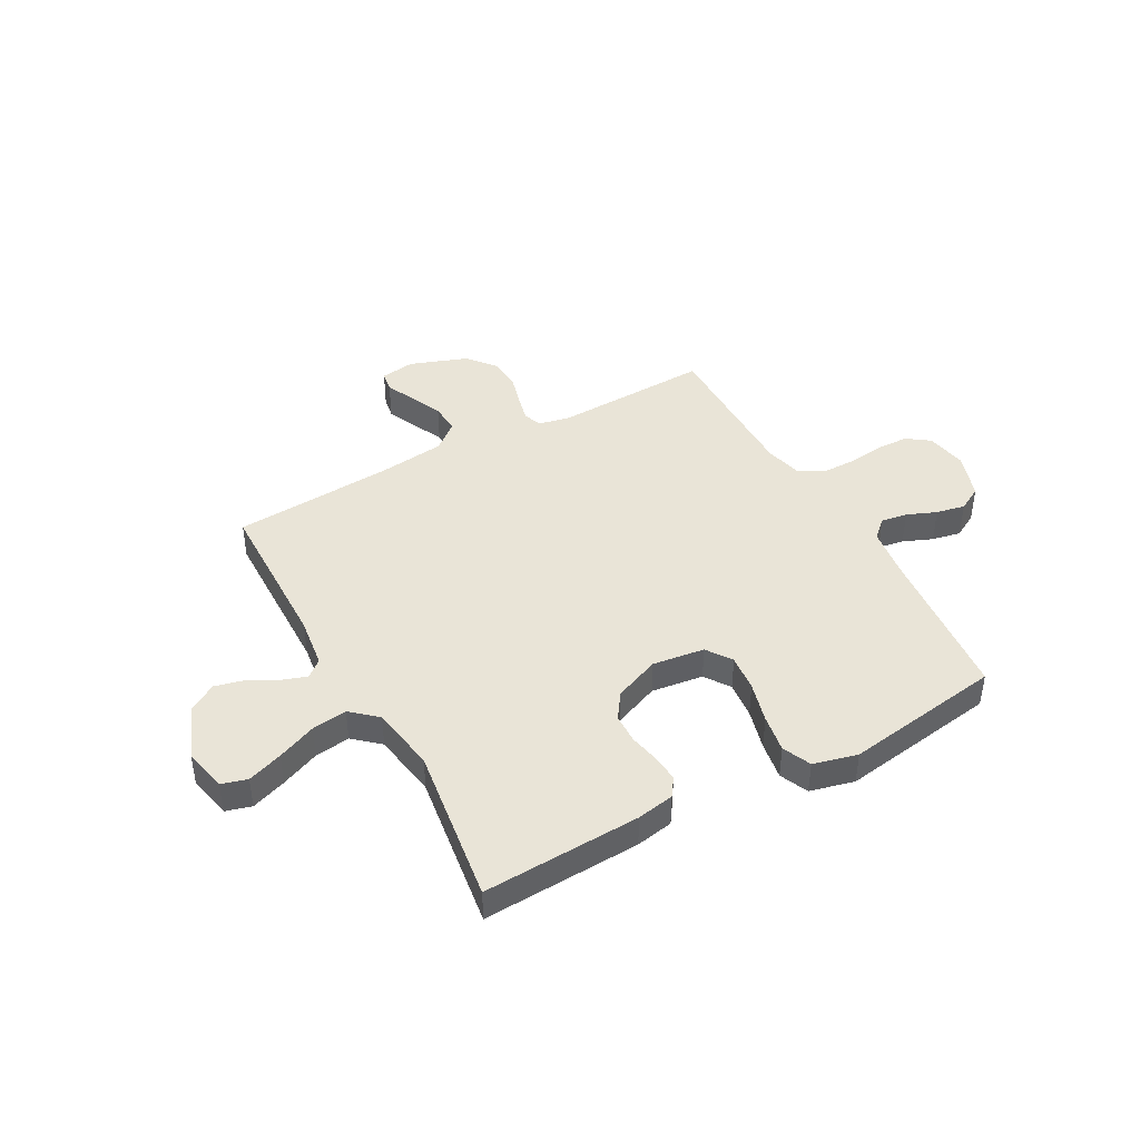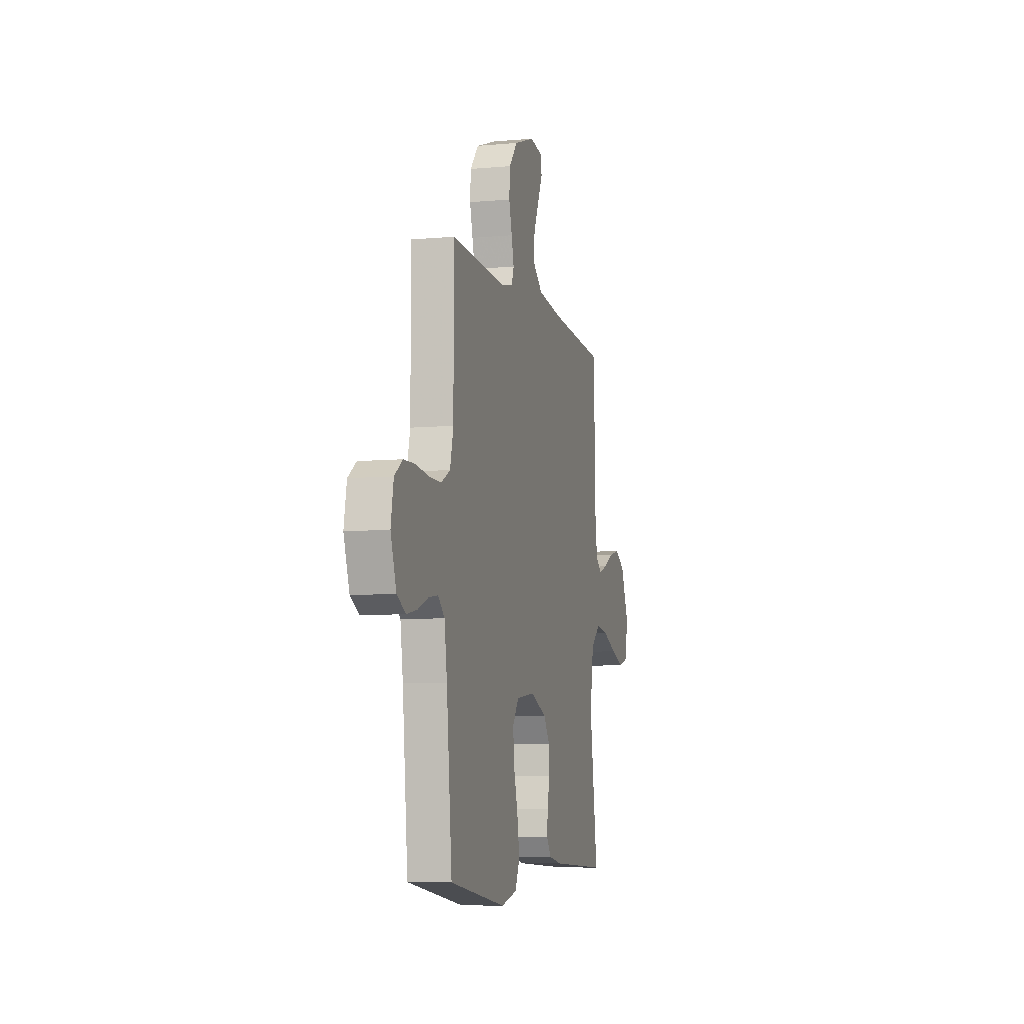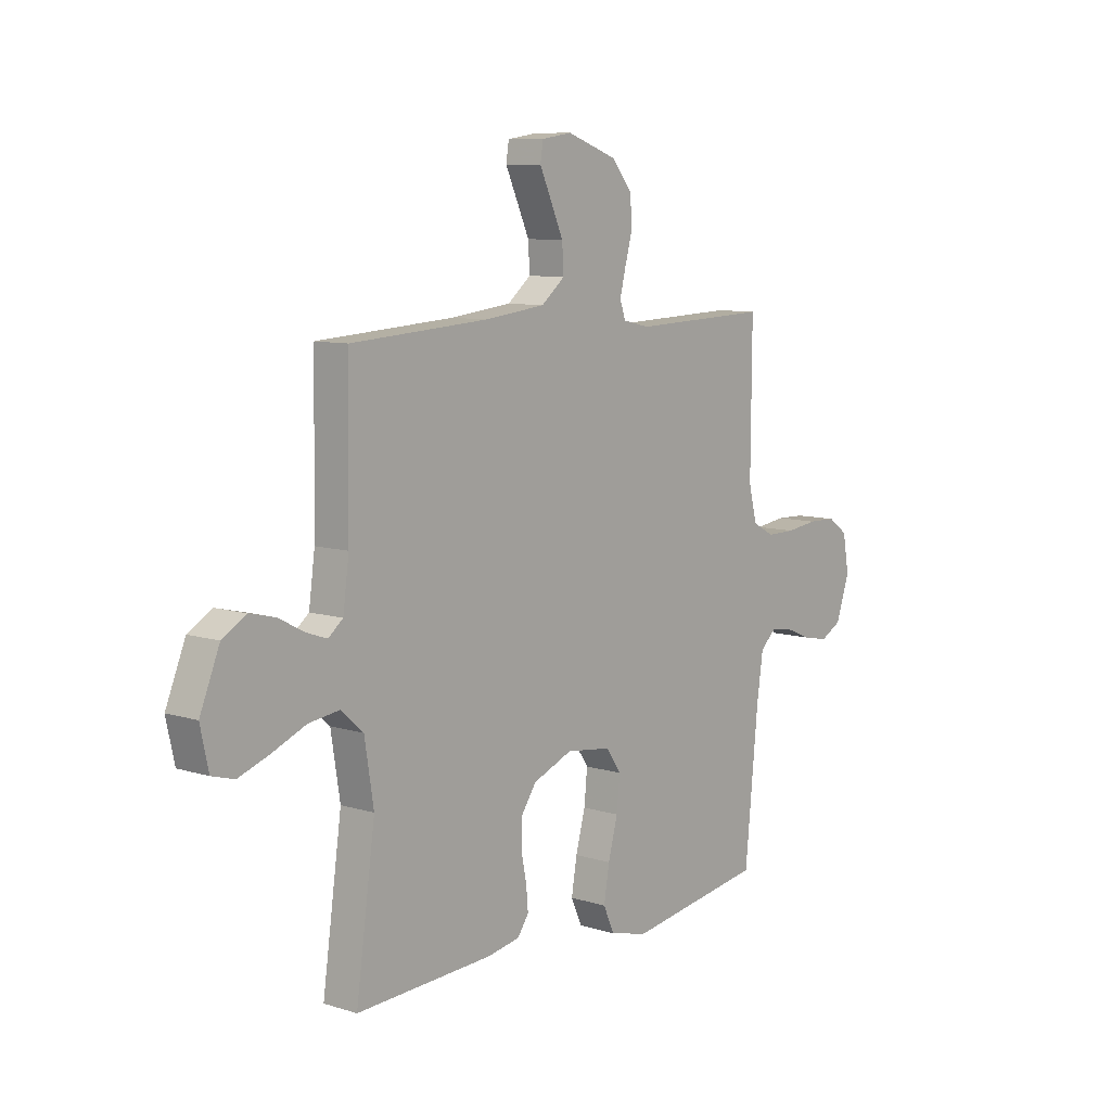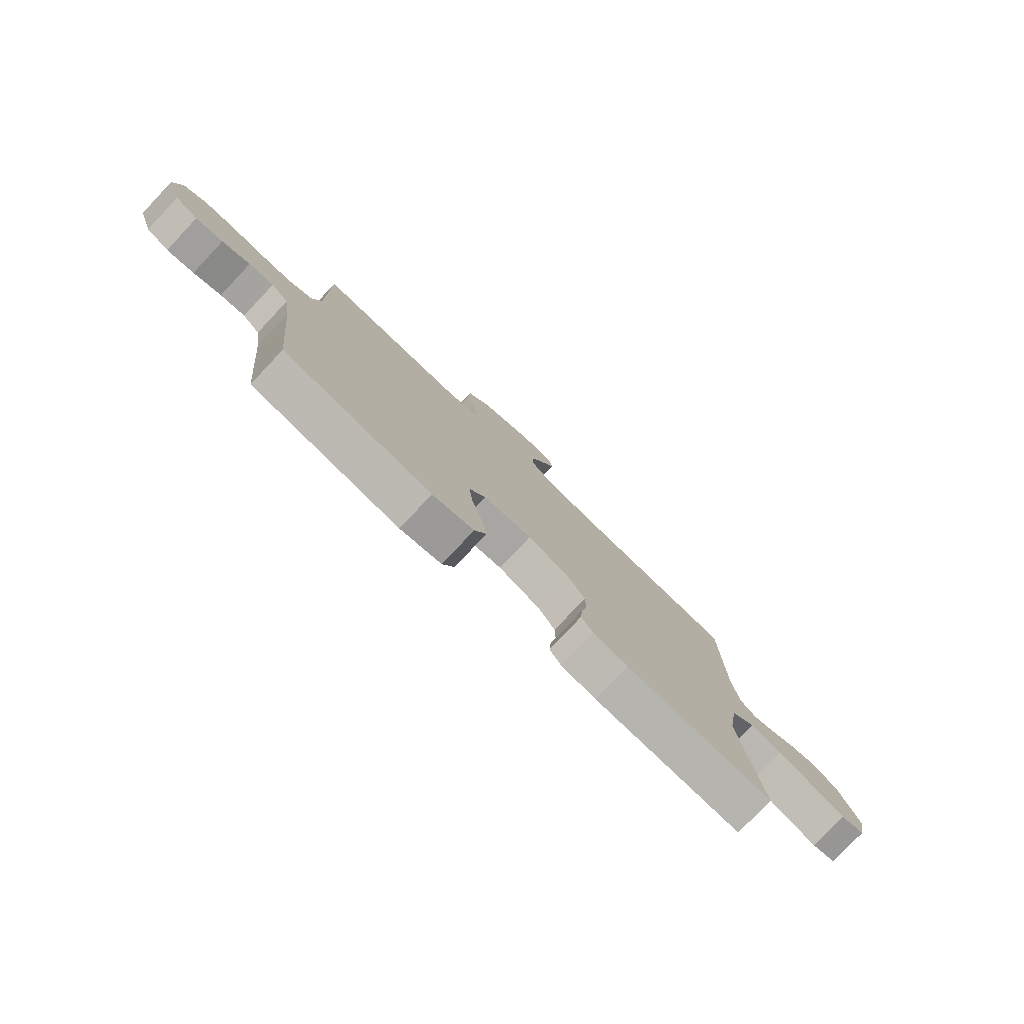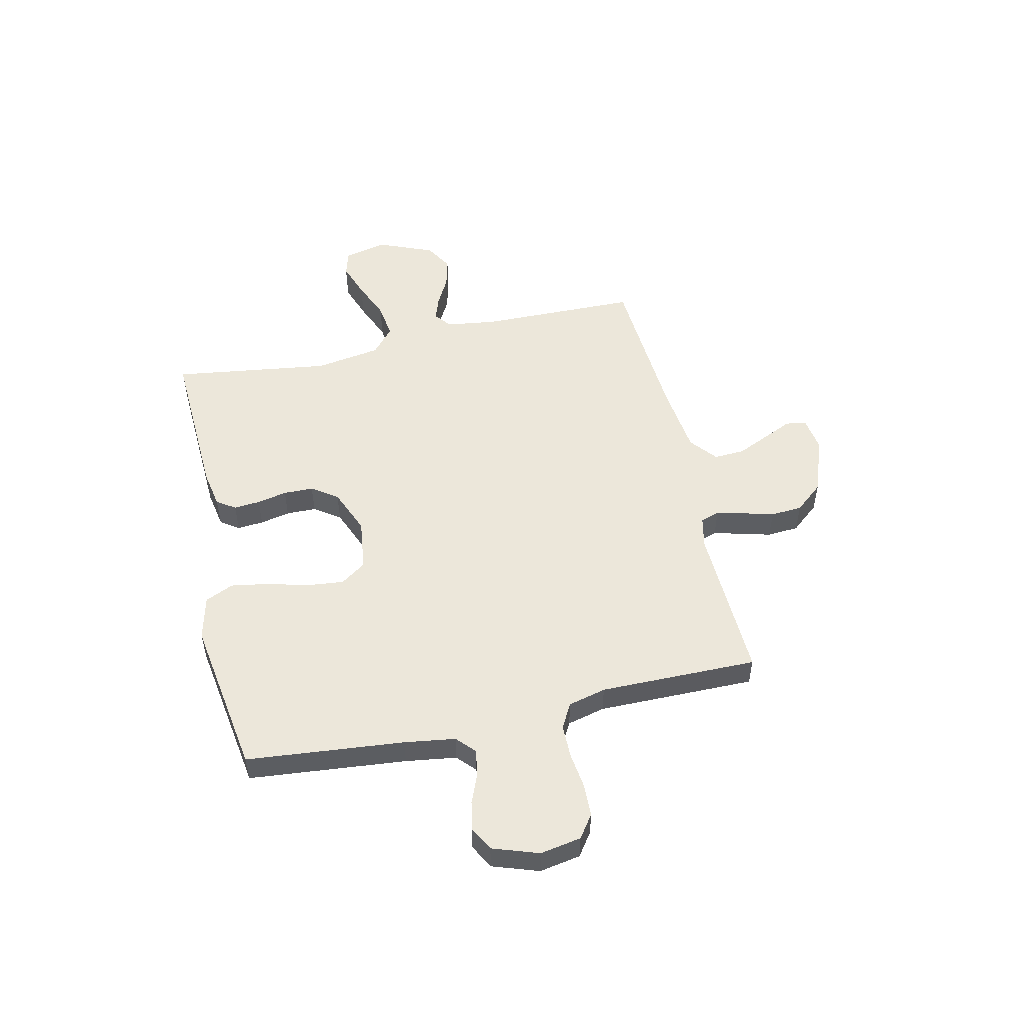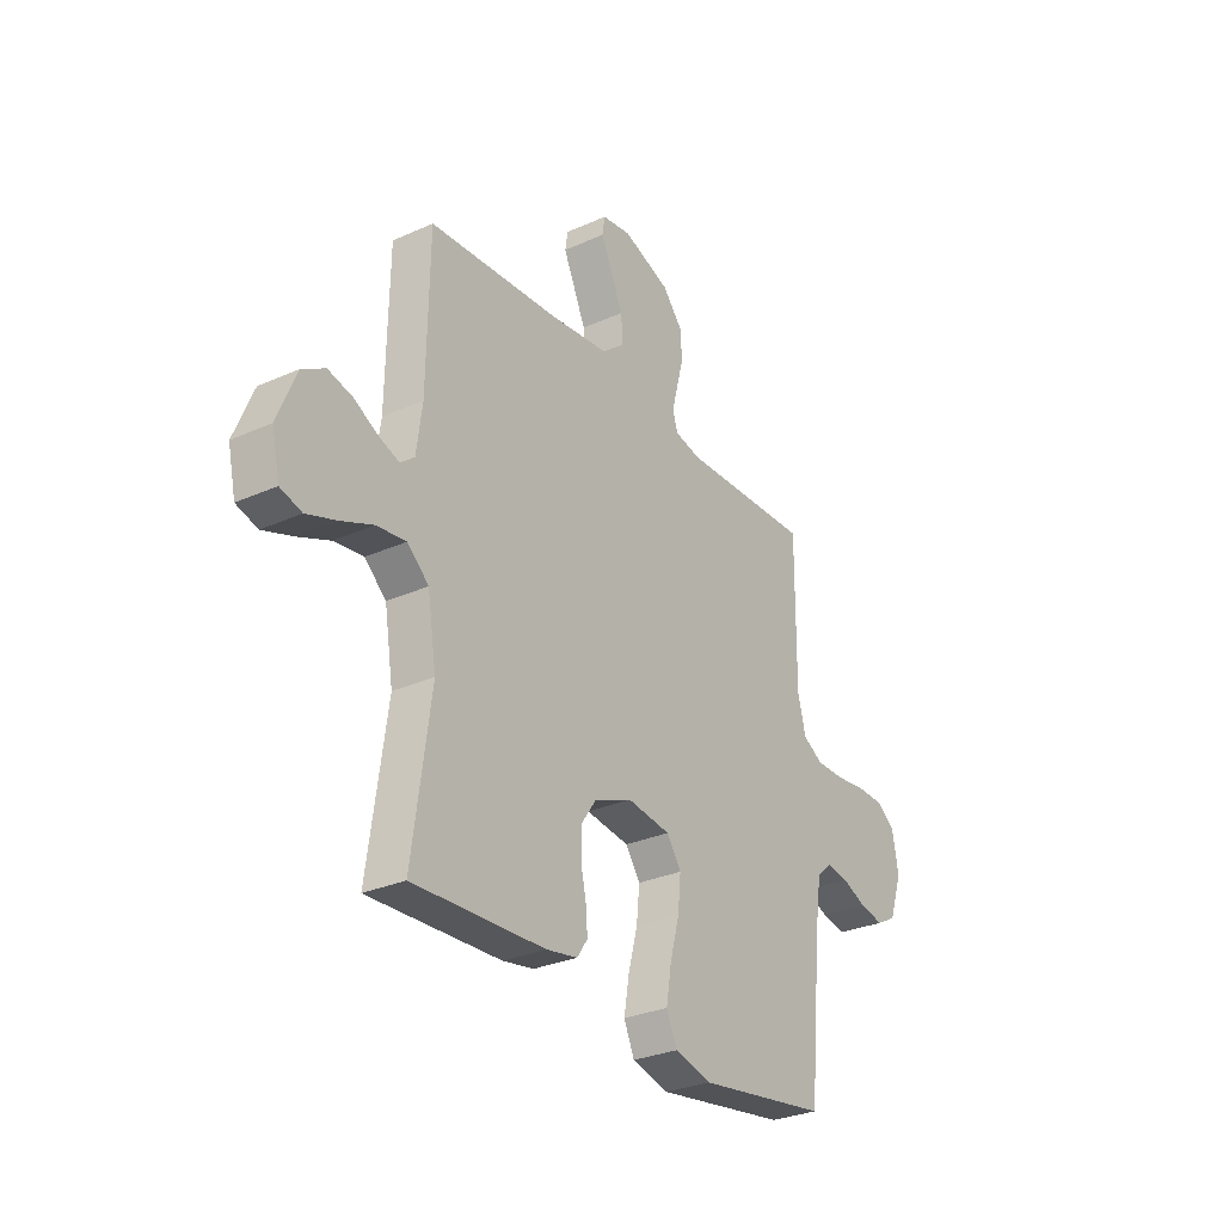
<metadata>
{"format":"obj","ext":"obj","renderer":"f3d","projection":"perspective","resolution":1024,"background":"white","views":[{"elev":43.2,"azim":151.2,"up":"+Y"},{"elev":-7.4,"azim":-75.3,"up":"+Z"},{"elev":8.9,"azim":129.7,"up":"+Z"},{"elev":-78.9,"azim":-43.4,"up":"+Z"},{"elev":52.2,"azim":-102.7,"up":"+Y"},{"elev":-29.6,"azim":123.4,"up":"+Z"}]}
</metadata>
<code>
v 0.5 0.07 -0.5
v 0.2 0.07 -0.486
v 0.129 0.07 -0.473
v 0.105 0.07 -0.438
v 0.109 0.07 -0.388
v 0.121 0.07 -0.331
v 0.12 0.07 -0.274
v 0.086 0.07 -0.225
v 0 0.07 -0.19
v -0.099 0.07 -0.203
v -0.132 0.07 -0.251
v -0.125 0.07 -0.321
v -0.104 0.07 -0.399
v -0.092 0.07 -0.471
v -0.116 0.07 -0.525
v -0.2 0.07 -0.546
v -0.5 0.07 -0.5
v -0.529 0.07 -0.2
v -0.543 0.07 -0.103
v -0.578 0.07 -0.071
v -0.628 0.07 -0.079
v -0.684 0.07 -0.102
v -0.739 0.07 -0.113
v -0.785 0.07 -0.088
v -0.815 0.07 0
v -0.801 0.07 0.078
v -0.758 0.07 0.109
v -0.696 0.07 0.111
v -0.627 0.07 0.102
v -0.563 0.07 0.102
v -0.516 0.07 0.128
v -0.498 0.07 0.2
v -0.5 0.07 0.5
v -0.2 0.07 0.489
v -0.141 0.07 0.502
v -0.129 0.07 0.538
v -0.142 0.07 0.59
v -0.158 0.07 0.649
v -0.154 0.07 0.709
v -0.109 0.07 0.763
v 0 0.07 0.802
v 0.066 0.07 0.792
v 0.072 0.07 0.753
v 0.047 0.07 0.698
v 0.019 0.07 0.636
v 0.016 0.07 0.578
v 0.067 0.07 0.536
v 0.2 0.07 0.52
v 0.5 0.07 0.5
v 0.505 0.07 0.2
v 0.518 0.07 0.103
v 0.55 0.07 0.077
v 0.596 0.07 0.093
v 0.65 0.07 0.122
v 0.707 0.07 0.136
v 0.759 0.07 0.105
v 0.802 0.07 0
v 0.784 0.07 -0.082
v 0.735 0.07 -0.096
v 0.668 0.07 -0.072
v 0.594 0.07 -0.041
v 0.527 0.07 -0.032
v 0.478 0.07 -0.075
v 0.458 0.07 -0.2
v 0.5 0 -0.5
v 0.2 0 -0.486
v 0.129 0 -0.473
v 0.105 0 -0.438
v 0.109 0 -0.388
v 0.121 0 -0.331
v 0.12 0 -0.274
v 0.086 0 -0.225
v 0 0 -0.19
v -0.099 0 -0.203
v -0.132 0 -0.251
v -0.125 0 -0.321
v -0.104 0 -0.399
v -0.092 0 -0.471
v -0.116 0 -0.525
v -0.2 0 -0.546
v -0.5 0 -0.5
v -0.529 0 -0.2
v -0.543 0 -0.103
v -0.578 0 -0.071
v -0.628 0 -0.079
v -0.684 0 -0.102
v -0.739 0 -0.113
v -0.785 0 -0.088
v -0.815 0 0
v -0.801 0 0.078
v -0.758 0 0.109
v -0.696 0 0.111
v -0.627 0 0.102
v -0.563 0 0.102
v -0.516 0 0.128
v -0.498 0 0.2
v -0.5 0 0.5
v -0.2 0 0.489
v -0.141 0 0.502
v -0.129 0 0.538
v -0.142 0 0.59
v -0.158 0 0.649
v -0.154 0 0.709
v -0.109 0 0.763
v 0 0 0.802
v 0.066 0 0.792
v 0.072 0 0.753
v 0.047 0 0.698
v 0.019 0 0.636
v 0.016 0 0.578
v 0.067 0 0.536
v 0.2 0 0.52
v 0.5 0 0.5
v 0.505 0 0.2
v 0.518 0 0.103
v 0.55 0 0.077
v 0.596 0 0.093
v 0.65 0 0.122
v 0.707 0 0.136
v 0.759 0 0.105
v 0.802 0 0
v 0.784 0 -0.082
v 0.735 0 -0.096
v 0.668 0 -0.072
v 0.594 0 -0.041
v 0.527 0 -0.032
v 0.478 0 -0.075
v 0.458 0 -0.2
f 58 59 60 61
f 56 57 58 61
f 56 61 62
f 53 54 55 56
f 52 53 56 62
f 51 52 62 63
f 48 49 50
f 47 48 50 51
f 46 47 51 63
f 41 42 43 44
f 41 44 45
f 40 41 45 46
f 37 38 39 40
f 36 37 40 46
f 32 33 34
f 31 32 34 35
f 26 27 28 29
f 26 29 30
f 25 26 30
f 24 25 30
f 21 22 23 24
f 20 21 24 30
f 19 20 30 31
f 15 16 17 18
f 12 13 14 15
f 11 12 15 18
f 10 11 18 19
f 3 4 5 6
f 3 6 7
f 64 1 2 3
f 64 3 7
f 63 64 7 8
f 35 36 46 63
f 35 63 8 9
f 19 31 35
f 9 10 19 35
f 125 124 123 122
f 125 122 121 120
f 126 125 120
f 120 119 118 117
f 126 120 117 116
f 127 126 116 115
f 114 113 112
f 115 114 112 111
f 127 115 111 110
f 108 107 106 105
f 109 108 105
f 110 109 105 104
f 104 103 102 101
f 110 104 101 100
f 98 97 96
f 99 98 96 95
f 93 92 91 90
f 94 93 90
f 94 90 89
f 94 89 88
f 88 87 86 85
f 94 88 85 84
f 95 94 84 83
f 82 81 80 79
f 79 78 77 76
f 82 79 76 75
f 83 82 75 74
f 70 69 68 67
f 71 70 67
f 67 66 65 128
f 71 67 128
f 72 71 128 127
f 127 110 100 99
f 73 72 127 99
f 99 95 83
f 99 83 74 73
f 1 65 66 2
f 2 66 67 3
f 3 67 68 4
f 4 68 69 5
f 5 69 70 6
f 6 70 71 7
f 7 71 72 8
f 8 72 73 9
f 9 73 74 10
f 10 74 75 11
f 11 75 76 12
f 12 76 77 13
f 13 77 78 14
f 14 78 79 15
f 15 79 80 16
f 16 80 81 17
f 17 81 82 18
f 18 82 83 19
f 19 83 84 20
f 20 84 85 21
f 21 85 86 22
f 22 86 87 23
f 23 87 88 24
f 24 88 89 25
f 25 89 90 26
f 26 90 91 27
f 27 91 92 28
f 28 92 93 29
f 29 93 94 30
f 30 94 95 31
f 31 95 96 32
f 32 96 97 33
f 33 97 98 34
f 34 98 99 35
f 35 99 100 36
f 36 100 101 37
f 37 101 102 38
f 38 102 103 39
f 39 103 104 40
f 40 104 105 41
f 41 105 106 42
f 42 106 107 43
f 43 107 108 44
f 44 108 109 45
f 45 109 110 46
f 46 110 111 47
f 47 111 112 48
f 48 112 113 49
f 49 113 114 50
f 50 114 115 51
f 51 115 116 52
f 52 116 117 53
f 53 117 118 54
f 54 118 119 55
f 55 119 120 56
f 56 120 121 57
f 57 121 122 58
f 58 122 123 59
f 59 123 124 60
f 60 124 125 61
f 61 125 126 62
f 62 126 127 63
f 63 127 128 64
f 64 128 65 1

</code>
